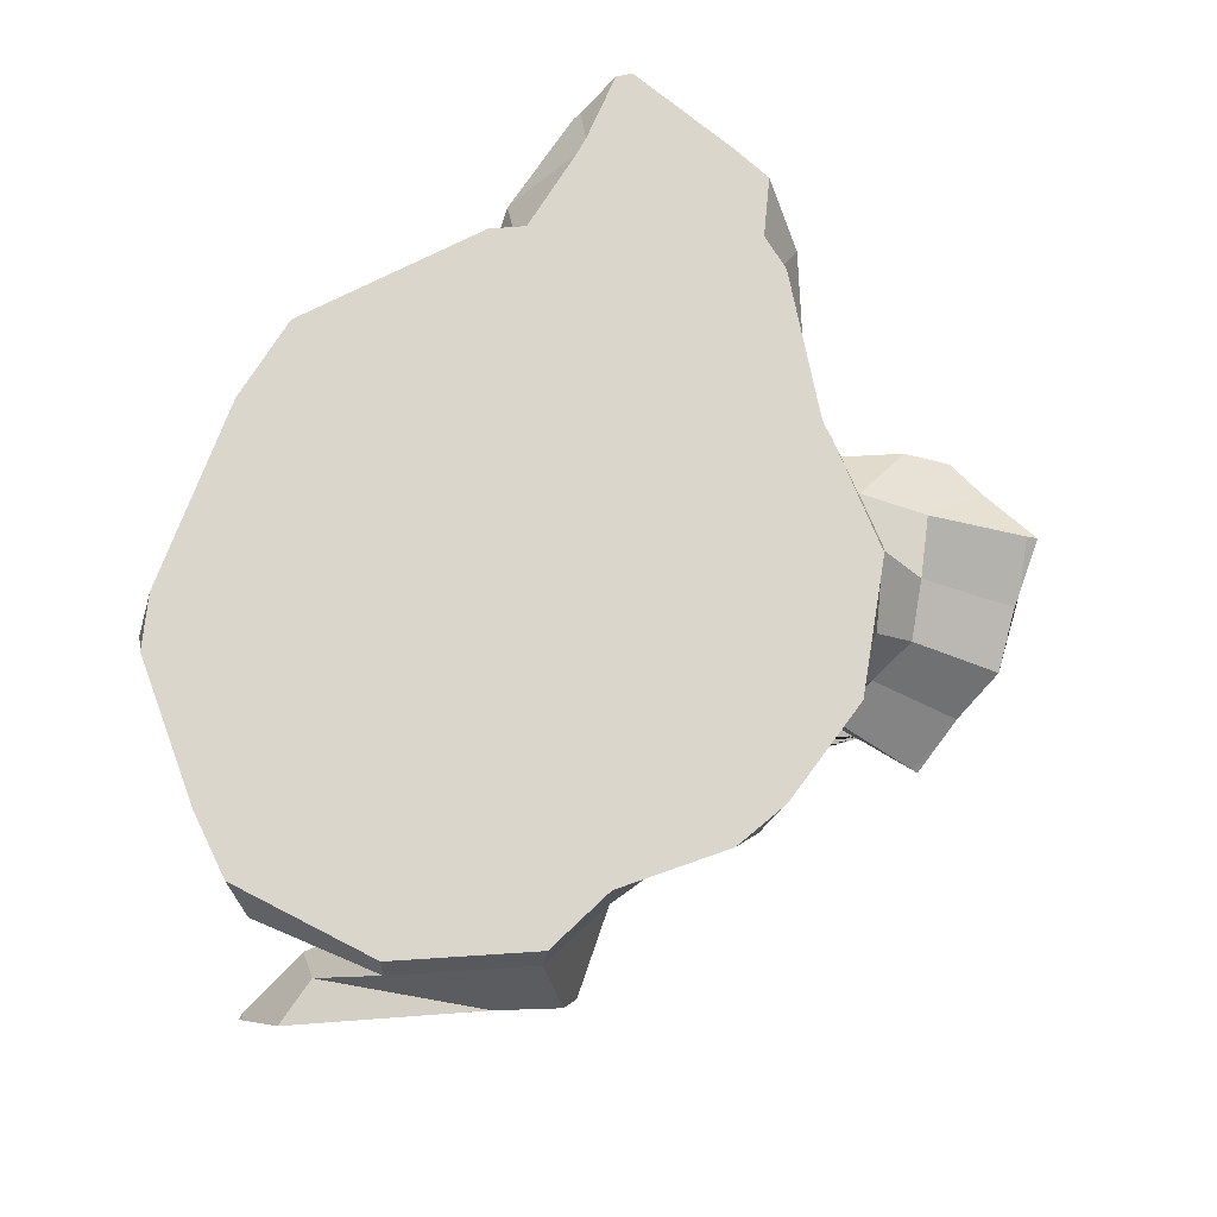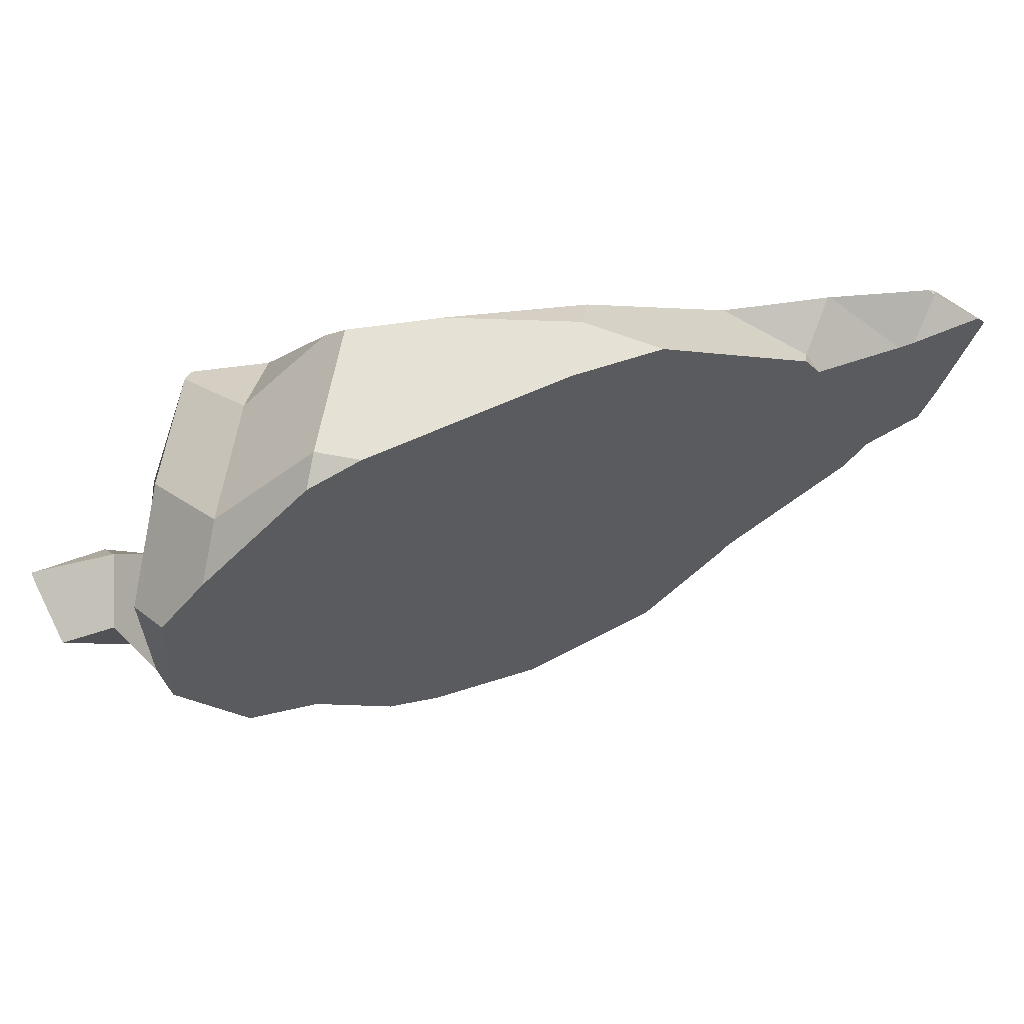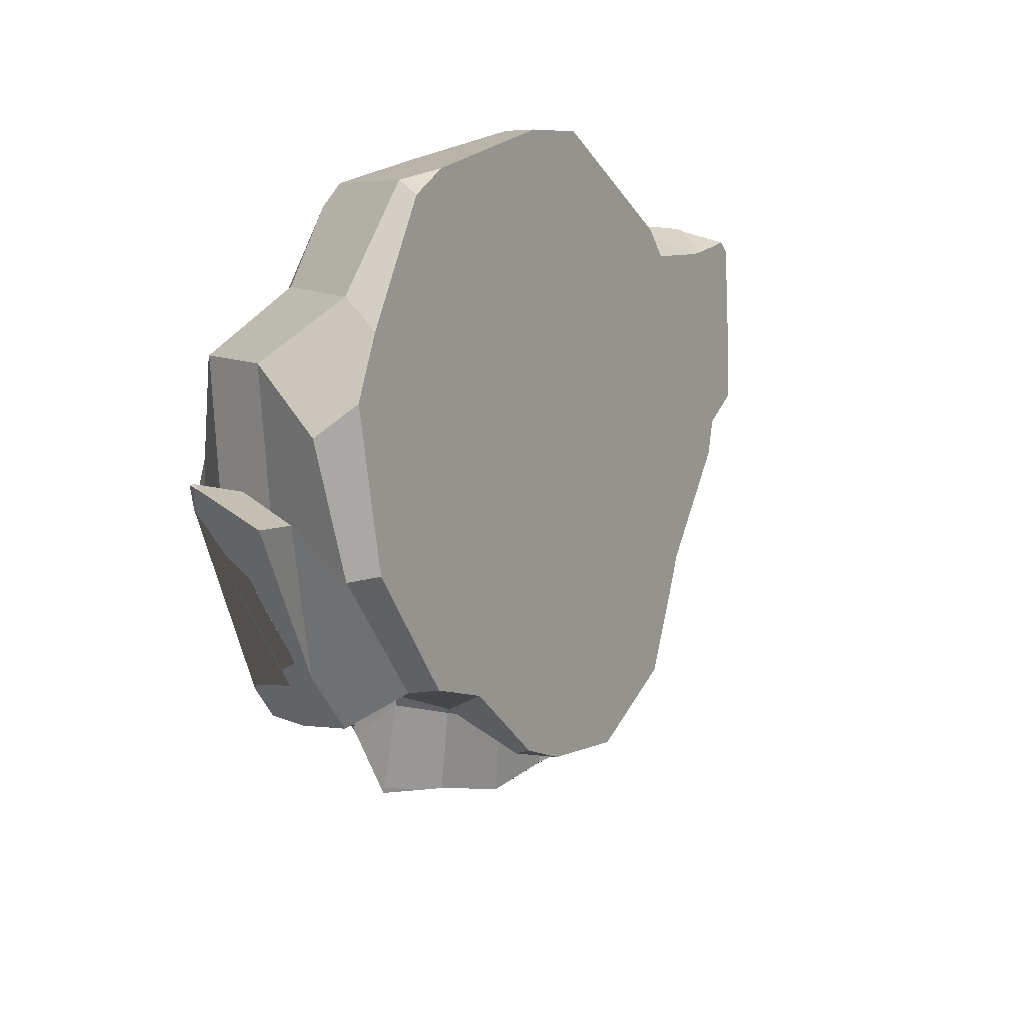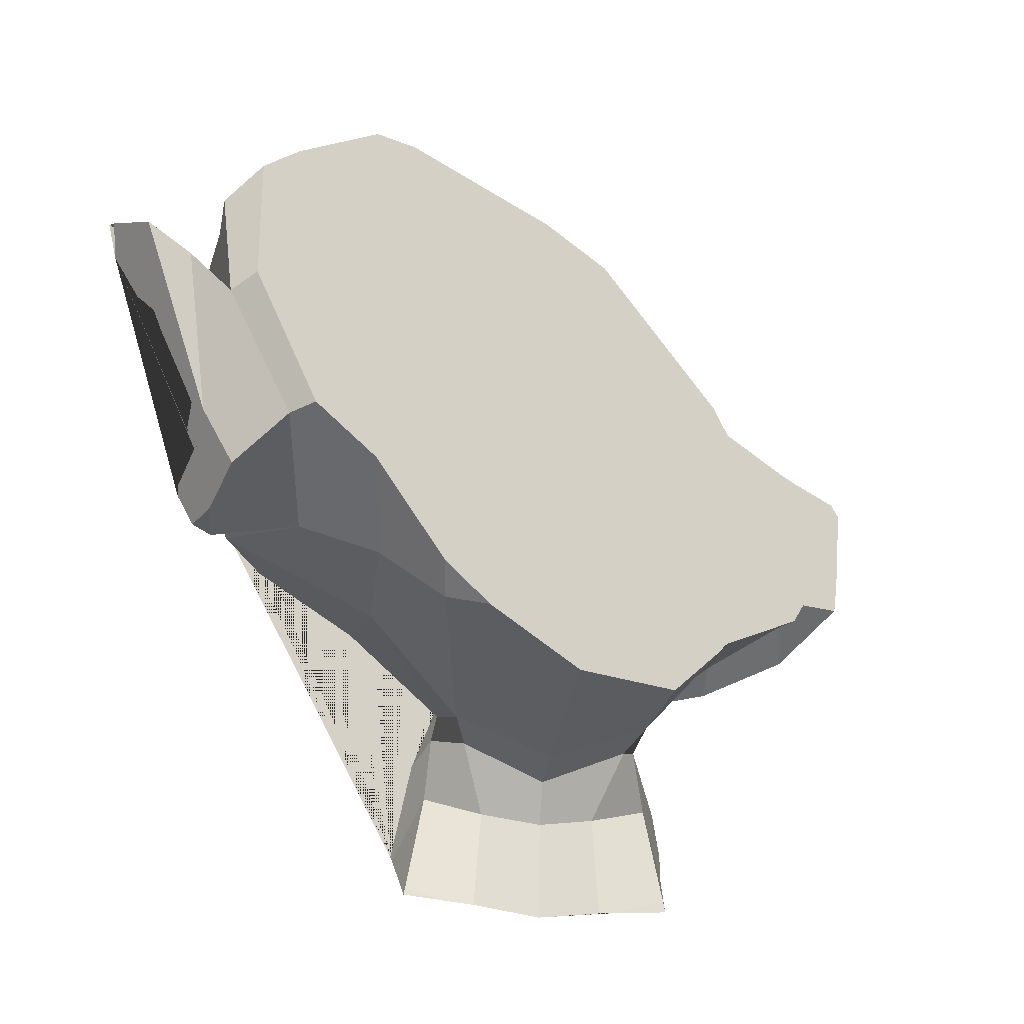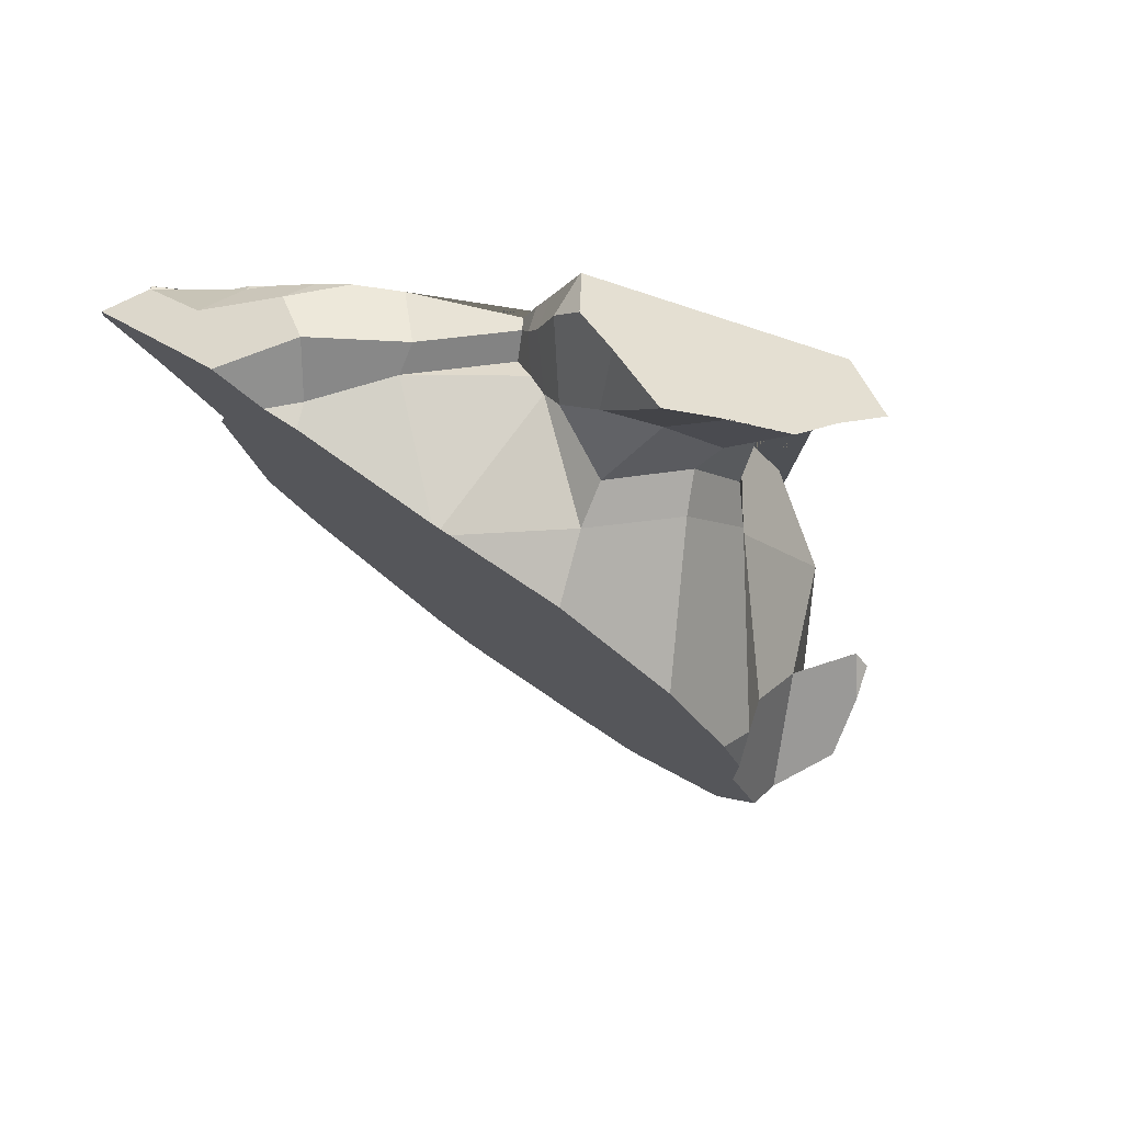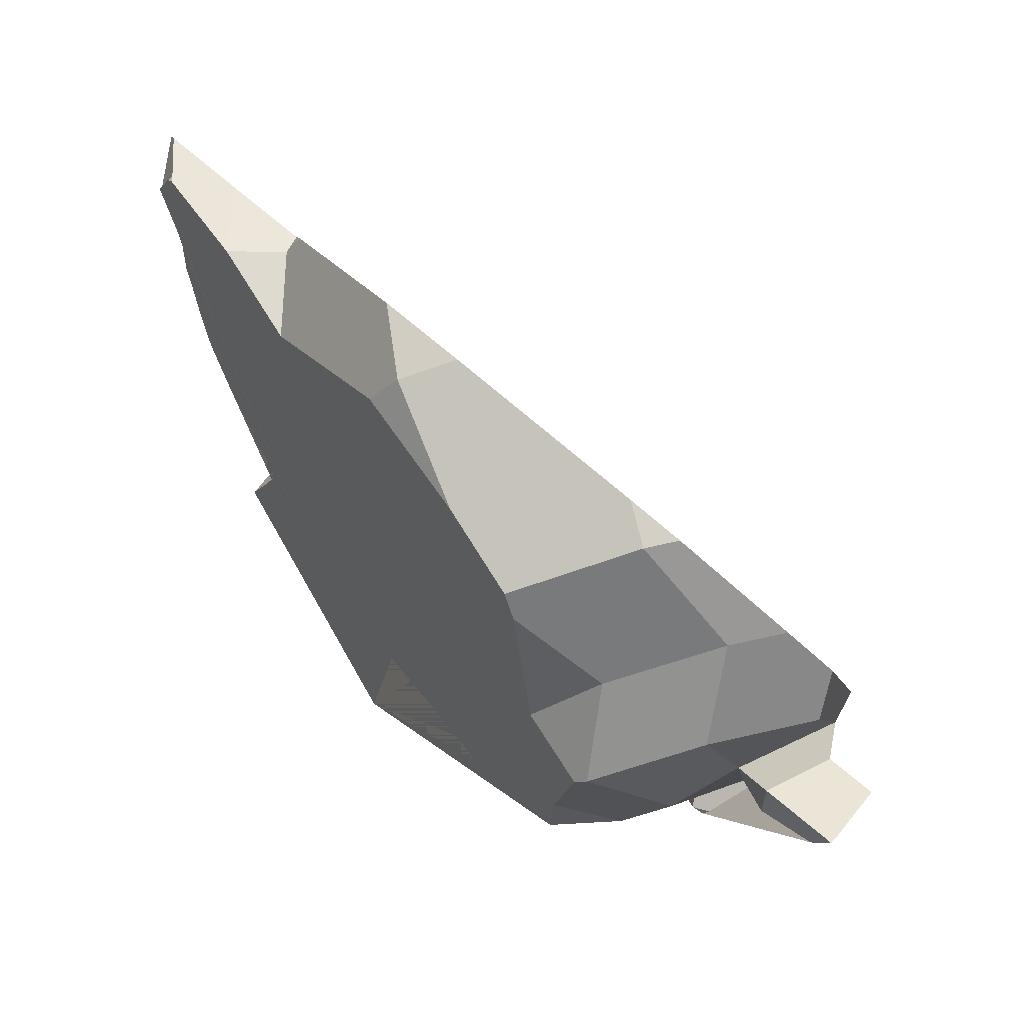
<metadata>
{"format":"obj","ext":"obj","renderer":"f3d","projection":"perspective","resolution":1024,"background":"white","views":[{"elev":-70.2,"azim":-112.6,"up":"+Z"},{"elev":76.2,"azim":-169.3,"up":"+Y"},{"elev":22.6,"azim":149.8,"up":"+Y"},{"elev":-27.7,"azim":170.5,"up":"+Y"},{"elev":1.1,"azim":-37.2,"up":"+Z"},{"elev":75.0,"azim":74.7,"up":"+Y"}]}
</metadata>
<code>
o Suzanne.005
v -0.2031 -0.382 0.4526
v -0.3125 -0.632 0.4604
v -0.4375 -0.3351 0.4213
v -0.6328 -0.2336 0.4291
v -0.7109 0.2899 0.5151
v -0.625 -0.007008 0.5385
v -0.6172 -0.1398 0.5151
v -0.7266 0.008617 0.4916
v -0.7422 0.1805 0.5463
v -0.2578 -0.507 0.4447
v -0.2344 -0.4445 0.4447
v -0.6016 -0.1945 0.3041
v -0.4375 -0.2883 0.3588
v 0 0.7039 0.1791
v 0 -0.6554 0.07756
v 0 -0.7648 0.2104
v 0 -0.6789 0.1713
v 0.8516 0.03987 -0.05525
v 0.8594 0.1258 -0.1568
v 0.7734 0.07112 -0.5474
v 0.7344 -0.2414 -0.03963
v 0.5938 -0.3195 -0.274
v 0.6406 -0.2023 -0.5396
v 0.2344 -0.5461 0.2963
v -0.2344 -0.5461 0.2963
v 0.1797 -0.6086 0.1479
v -0.1797 -0.6086 0.1479
v 0.2891 -0.9054 0.2729
v -0.2891 -0.9054 0.2729
v 0.25 -0.6945 0.2807
v -0.25 -0.6945 0.2807
v 0.125 -0.7336 0.2494
v -0.125 -0.7336 0.2494
v 0.2188 -0.4758 0.3197
v -0.2188 -0.4758 0.3197
v -0.2109 -0.4211 0.3588
v -0.2031 -0.3664 0.3901
v 0.2109 -0.5851 0.05412
v -0.2109 -0.5851 0.05412
v 0.2969 -0.507 -0.3756
v 0.4531 0.7352 -0.1803
v -0.4609 0.3289 0.3197
v 0.6406 0.5086 -0.05525
v 0.7969 0.368 0.01506
v 0.7969 0.4227 -0.2271
v 0.6406 0.5555 -0.3053
v 0.7969 0.3446 -0.4693
v 0.8203 0.1336 -0.3131
v 0.4062 -0.3664 0.0385
v 0.4297 -0.3898 -0.3209
v 0.8906 0.2117 -0.3443
v 0.7734 -0.3351 -0.2349
v 1.023 0.2821 -0.4224
v 1.016 0.2196 -0.399
v 0.8281 -0.2648 -0.2428
v 0.9219 0.1649 -0.3287
v 0.9453 0.1102 -0.399
v 0.8438 0.09455 -0.3209
v 0.8359 -0.02263 -0.3834
v 0.7578 -0.1008 -0.3834
v 0.8203 -0.1086 -0.3834
v 0.8125 -0.2101 -0.3834
v 0.7266 -0.1945 -0.1803
v 0.7188 -0.2179 -0.2818
v 0.7188 -0.1554 -0.2974
v 0.7969 0.008617 -0.3209
v 0.8906 0.04768 -0.3756
v 0.8906 0.03987 -0.4303
v 0.8281 -0.1164 -0.4303
v 0.7656 -0.1008 -0.4303
v 0.8438 -0.02263 -0.4303
v 0.8594 0.1883 -0.4928
v 0 -0.9707 0.231
v 0.1398 -0.941 0.2568
v -0.1401 -0.9452 0.257
v 0.2928 -0.9141 0.28
v 0.2919 -0.9204 0.274
v -0.2949 -0.919 0.284
v 0.3075 -0.8051 0.3825
v -0.3101 -0.81 0.3869
v 0.2029 -0.9327 0.2638
v -0.1741 -0.9417 0.2608
v -0.3277 -0.7324 0.4604
v -0.2936 -0.9289 0.2747
v 1.034 0.2836 -0.4278
v 1.016 0.2196 -0.3991
v 0.8133 -0.3293 -0.2655
v 0.8479 -0.2618 -0.2595
v 0.8492 -0.2467 -0.2729
v 1.016 0.2193 -0.3992
v 0.9616 0.1183 -0.4136
v 0.8222 -0.2112 -0.3748
v 0.8248 -0.1978 -0.3834
v 0.8366 -0.1775 -0.3784
v 0.8396 -0.1665 -0.3834
v 0.9491 0.1026 -0.4254
v 0.9263 0.07105 -0.4436
v 0.8348 -0.1341 -0.4303
v 0.8125 -0.2101 -0.3984
v 0.8466 -0.1072 -0.4326
v 0.9071 0.02519 -0.4376
v 0.8695 -0.05697 -0.4345
v 0.7816 -0.3269 -0.3416
v 1.023 0.277 -0.4446
v 0.9507 0.2187 -0.5493
v 0.8109 -0.1621 -0.455
v 0.7469 -0.2862 -0.4669
v -0.5236 0.2523 0.4728
v -0.5413 0.2375 0.4811
v -0.2527 -0.6366 0.5431
v -0.4081 -0.2646 0.5271
v -0.195 -0.3731 0.4784
v -0.4918 -0.198 0.5419
v -0.7372 0.184 0.5527
v -0.7083 0.2821 0.5263
v -0.6956 0.2981 0.5194
v -0.6607 0.1178 0.54
v -0.6383 0.08611 0.5385
v -0.5369 -0.1348 0.5452
v -0.588 -0.04181 0.545
v -0.2245 -0.507 0.5113
v -0.2114 -0.442 0.4957
v -0.613 -0.005011 0.5465
v -0.489 0.3578 0.4433
v 0.2686 -0.5837 0.3682
v 0.2322 -0.4865 0.3626
v 0.2111 -0.4222 0.358
v 0.8161 0.007946 0.09016
v 0.6488 -0.2112 0.1819
v 0.268 0.6762 0.1468
v 0.4531 0.6659 0.08976
v 0.6357 0.3516 0.08703
v 0.7891 0.3506 0.03848
v 0.4956 0.6234 0.08375
v -0.4837 0.3593 0.4413
v 0 0.6336 0.2394
v -0.2741 0.3479 0.3767
v 0.7924 0.1212 0.07777
v 0.4288 -0.3101 0.2692
v -0.2529 -0.6423 0.5442
v 0.3099 -0.7948 0.3922
v -0.7837 -0.02214 0.4038
v -0.7621 -0.1094 0.3671
v -0.832 0.2224 0.4984
v -0.8138 0.252 0.4934
v -0.6552 0.2714 0.3901
v -0.6861 0.2651 0.4096
v -0.6607 -0.138 0.2907
v 0.3101 -0.4607 -0.4528
v 0.2093 -0.5278 -0.4009
v 0 -0.604 -0.2774
v -0.2419 -0.557 -0.1006
v -0.6229 -0.2021 0.2488
v 0 0.732 0.0593
v 0.359 0.7465 -0.1819
v -0.1634 0.687 0.1594
v 0.4531 0.7207 -0.2526
v 0.6406 0.5201 -0.431
v 0.7197 0.414 -0.5117
v 0.723 0.09127 -0.5953
v -0.494 0.3154 0.2912
v -0.4596 0.3863 0.2856
v -0.3861 -0.389 0.04011
v -0.4086 -0.3605 0.06268
v -0.3972 -0.3717 0.05208
v 0.5911 -0.1924 -0.5768
v 0.4599 -0.2689 -0.5066
f 111 3 1 112
f 115 116 5
f 114 9 117
f 122 11 10 121
f 122 112 1 11
f 123 6 120
f 123 118 6
f 147 145 5
f 13 3 4 12
f 16 17 26 32
f 27 17 16 33
f 73 16 32 74
f 76 77 28
f 84 78 29
f 79 76 28 30
f 82 84 29
f 24 30 32 26
f 33 31 25 27
f 126 34 127
f 36 35 10 11
f 125 24 34 126
f 35 25 2 10
f 36 11 1 37
f 13 37 1 3
f 150 149 40
f 150 40 38 15 151
f 15 38 26 17
f 27 39 15 17
f 24 26 38 34
f 39 27 25 35
f 128 129 21 18
f 153 12 148
f 154 156 14
f 155 41 157
f 132 133 44 43
f 43 44 45 46
f 157 41 46 158
f 134 132 43
f 161 42 162
f 136 130 14
f 138 128 18
f 19 48 45 44
f 20 47 45 48
f 38 40 50 49
f 163 152 39
f 21 49 50 22
f 129 139 49 21
f 164 13 12 153
f 139 127 34 49
f 34 38 49
f 163 39 35 165
f 36 37 13
f 53 51 56 54
f 87 88 55 52
f 88 89 55
f 21 22 64 63
f 22 52 55 64
f 18 21 63 19
f 48 58 56 51
f 94 65 64 62 93
f 59 66 65 60
f 58 66 59 67
f 56 58 67 57
f 19 66 58 48
f 19 63 65 66
f 63 64 65
f 67 59 71 68
f 59 60 70 71
f 60 61 69 70
f 93 62 99
f 91 57 96
f 87 52 103
f 105 106 72
f 20 48 51 72
f 31 80 83 2 25
f 29 78 80 31
f 28 77 81
f 33 75 82 29 31
f 28 81 74 32 30
f 33 16 73 75
f 121 10 2 110
f 125 141 79 30 24
f 20 72 106 107 23
f 51 53 104 105 72
f 22 23 107 103 52
f 68 71 102 101
f 69 100 102 71 70
f 69 98 100
f 68 101 97
f 57 67 68 97 96
f 61 95 98 69
f 60 65 94 95 61
f 62 92 99
f 54 56 57 91 90
f 55 89 92 62 64
f 54 90 86
f 53 54 86 85
f 53 85 104
f 82 75 73 74 81 77 76 79 141 140 83 80 78 84
f 162 42 137 136 14 156
f 42 135 137
f 18 19 44 133 138
f 41 131 134 43 46
f 161 146 124 135 42
f 8 7 119 120 6
f 9 8 6 118 117
f 147 5 116 124 146
f 7 113 119
f 7 4 3 111 113
f 83 140 110 2
f 54 90 91 96 97 101 102 100 98 95 94 93 62 92 89 88 87 103 107 106 105 104 53
f 141 125 126 127 139 129 128 138 133 132 134 131 130 136 137 135 124 116 115 114 117 118 123 120 119 113 111 112 122 121 110 140
f 22 50 167 166 23
f 35 36 13 164 165
f 20 23 166 160
f 20 160 159 47
f 46 45 47 159 158
f 14 130 131 41 155 154
f 39 152 151 15
f 40 149 167 50
f 167 149 150 151 152 163 165 164 153 148 143 142 144 145 147 146 161 162 156 154 155 157 158 159 160 166
f 115 5 145 144 9 114
f 12 4 143 148
f 8 142 143 4 7
f 9 144 142 8
l 109 108

</code>
